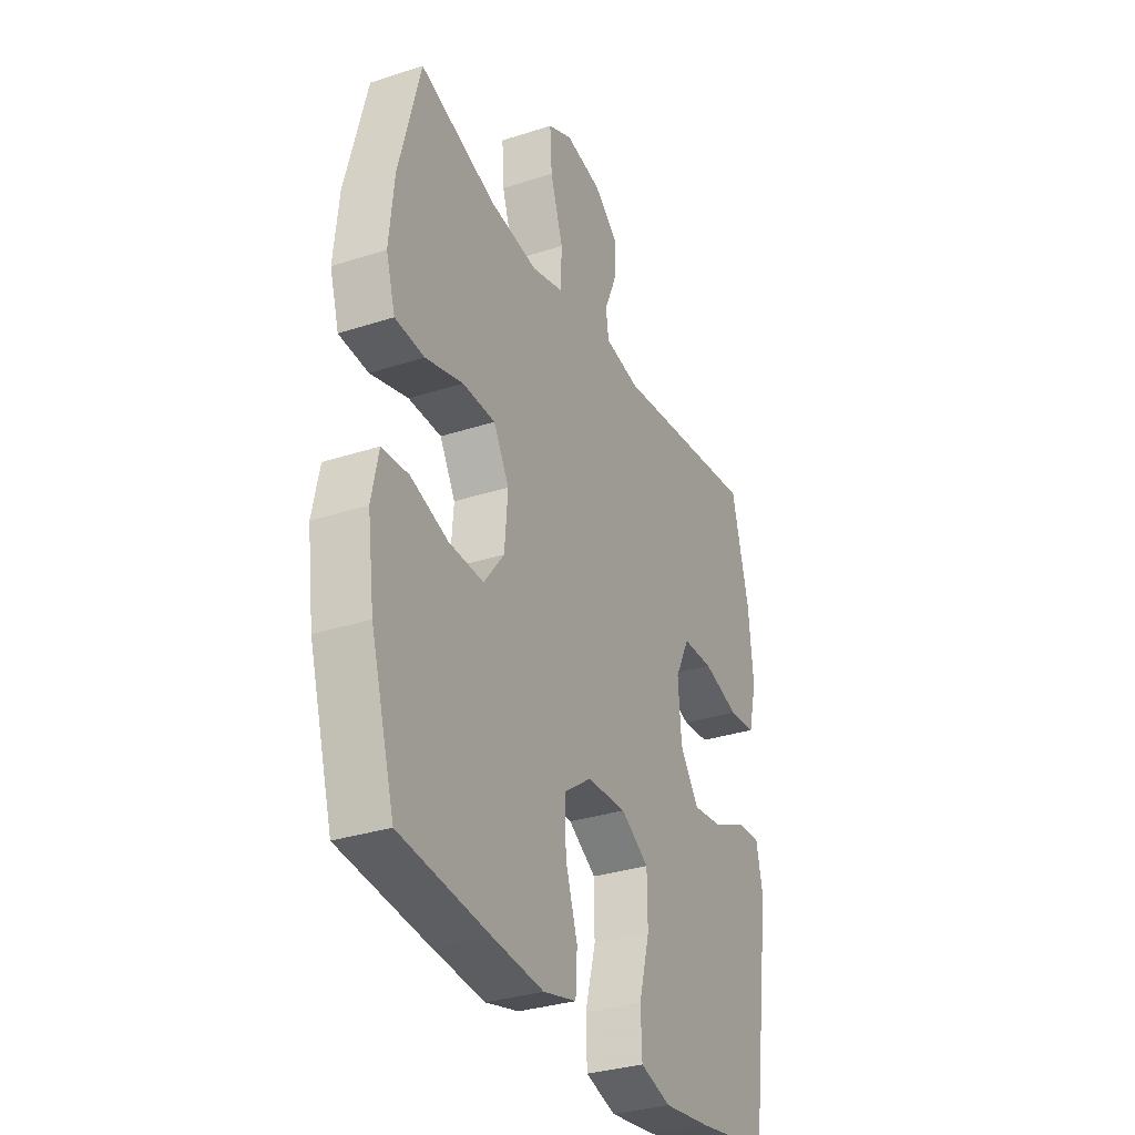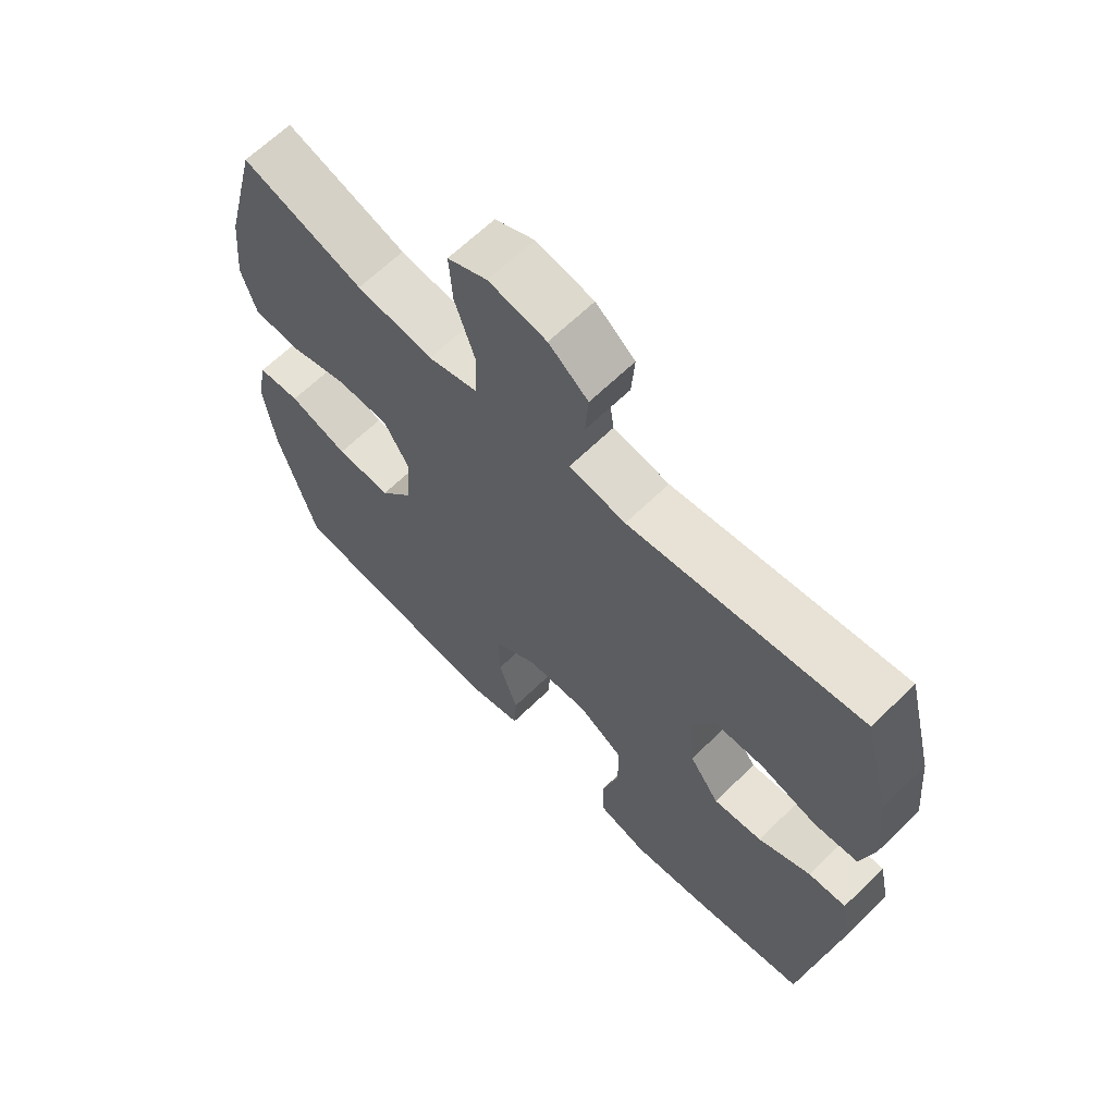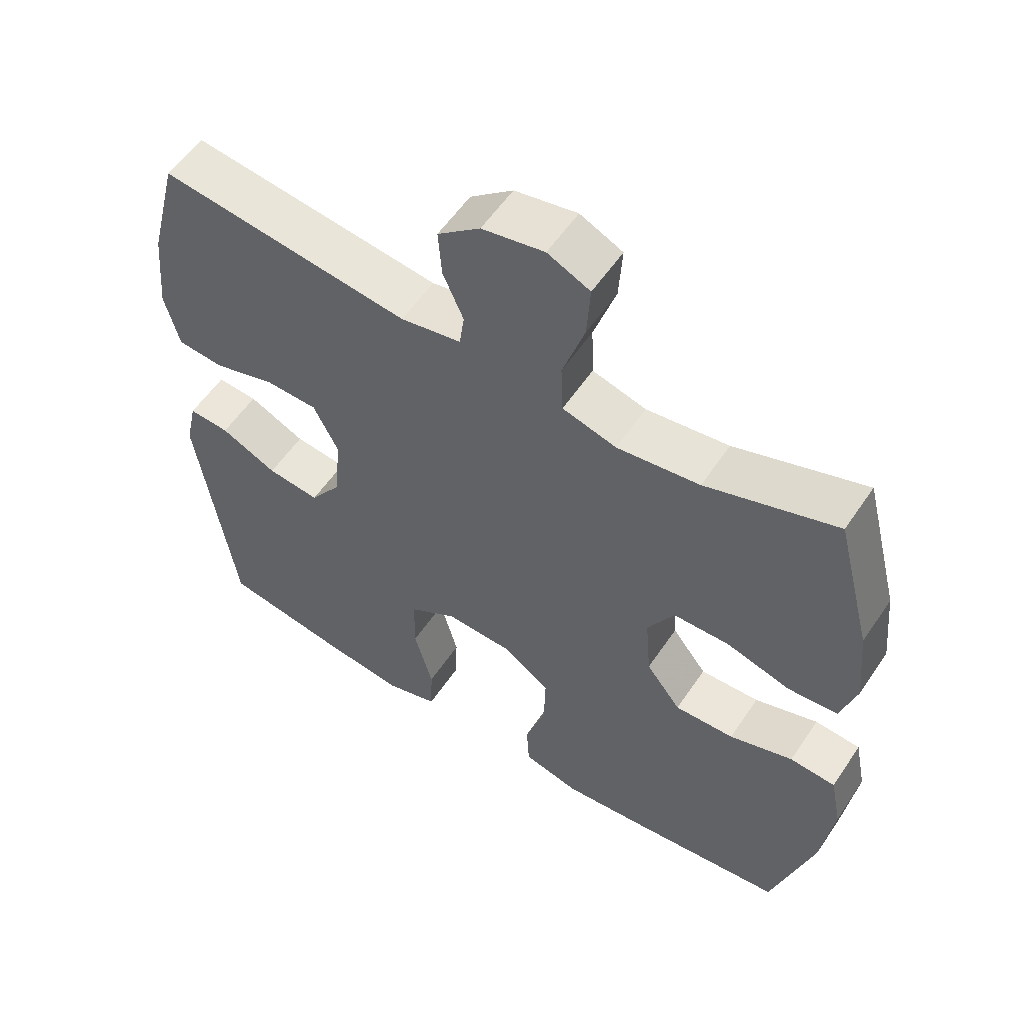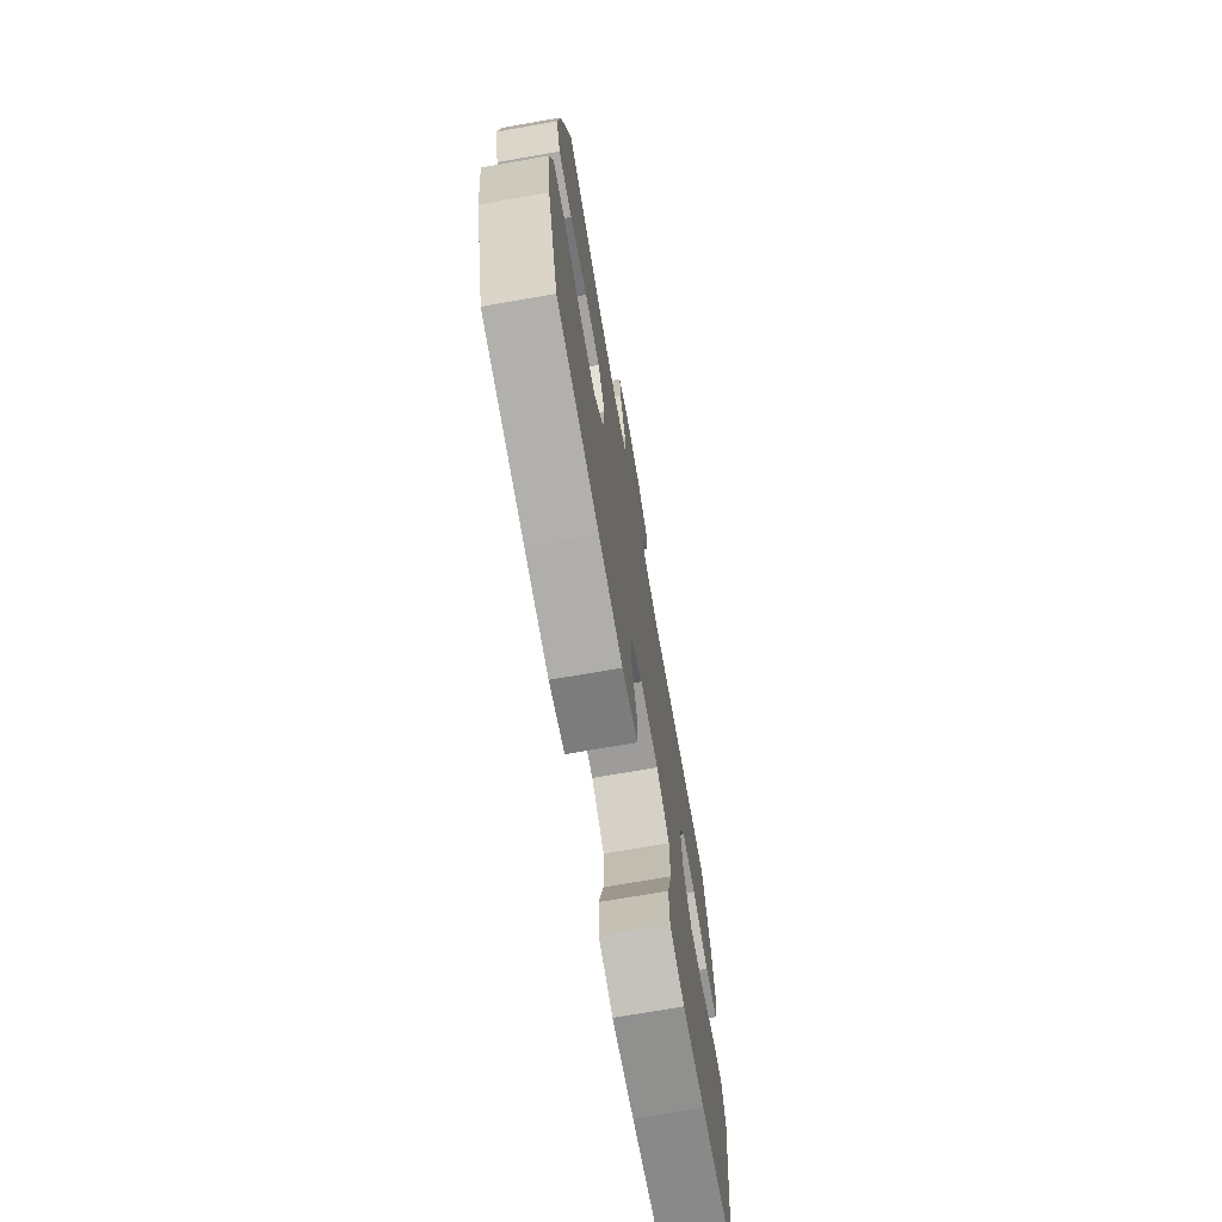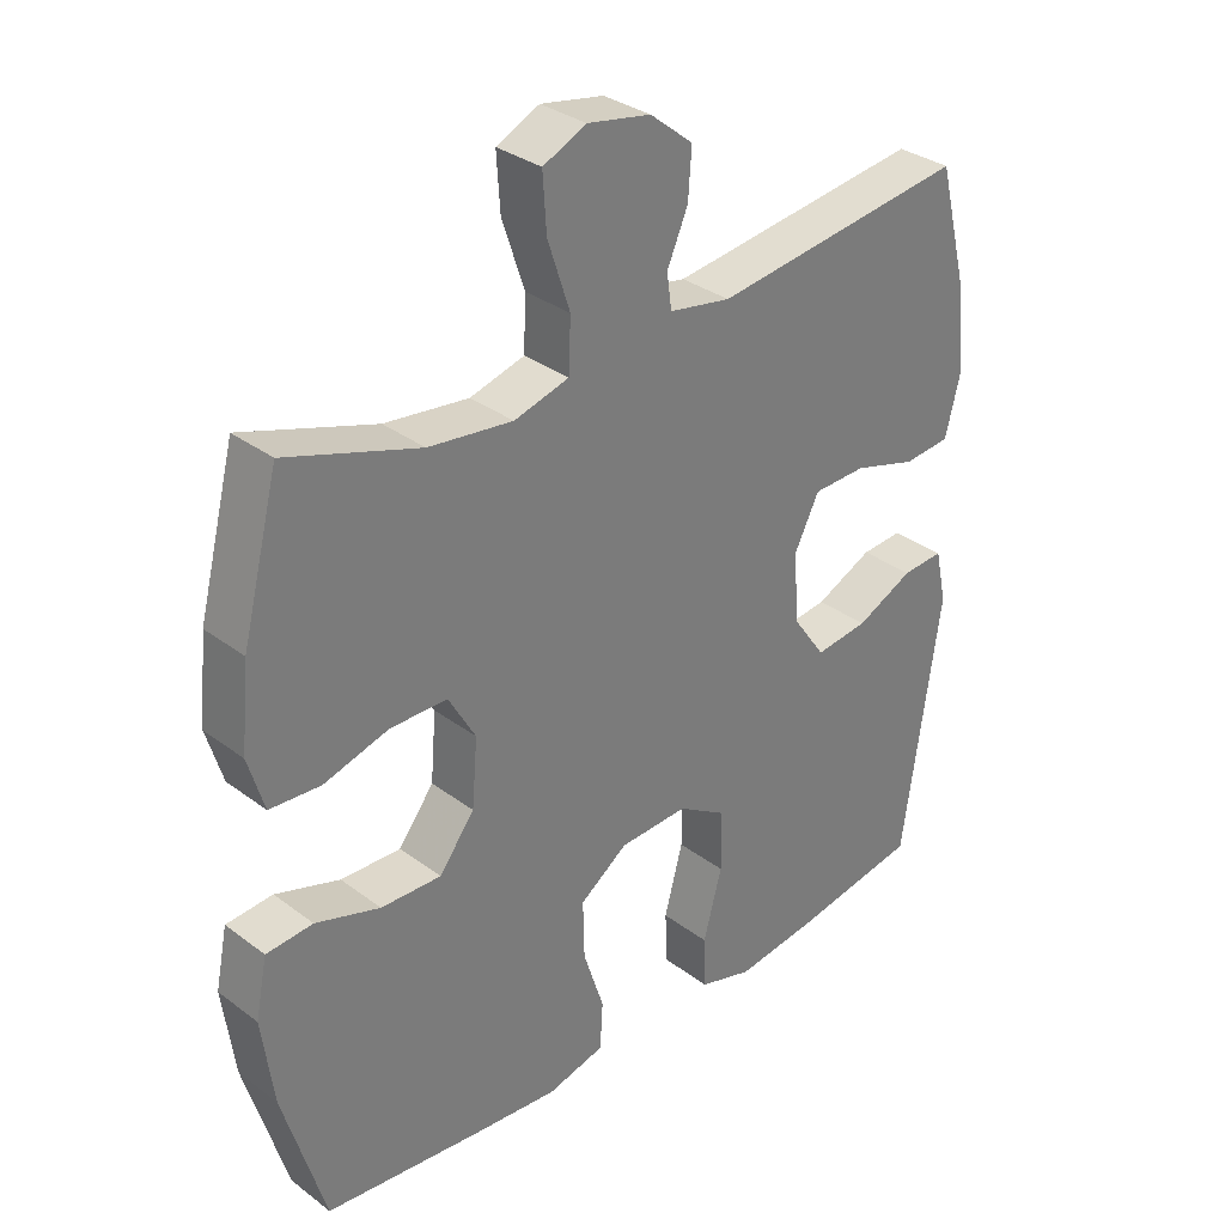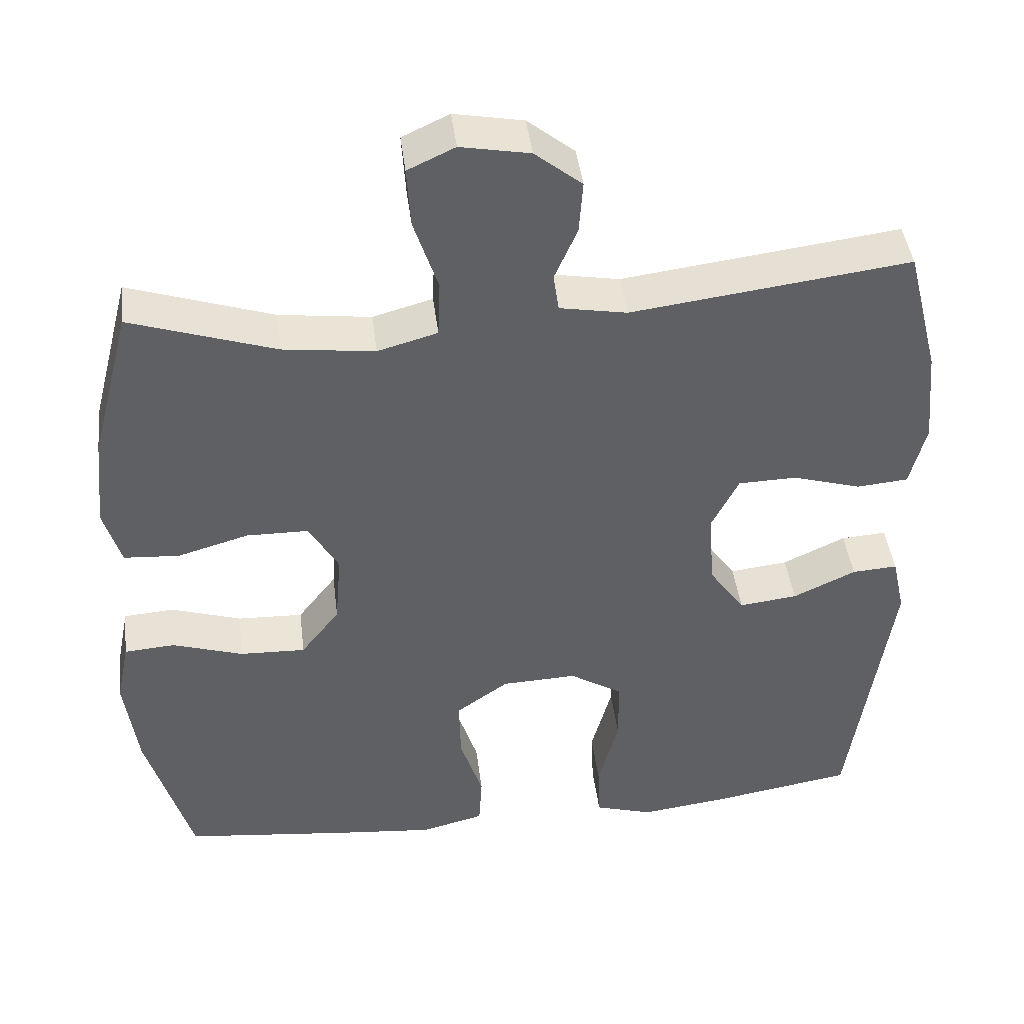
<metadata>
{"format":"obj","ext":"obj","renderer":"f3d","projection":"perspective","resolution":1024,"background":"white","views":[{"elev":-32.1,"azim":114.5,"up":"+Z"},{"elev":65.0,"azim":-134.4,"up":"+Z"},{"elev":56.2,"azim":33.5,"up":"+Z"},{"elev":-72.5,"azim":99.9,"up":"+Z"},{"elev":32.6,"azim":136.0,"up":"+Z"},{"elev":43.3,"azim":173.0,"up":"+Z"}]}
</metadata>
<code>
v -0.5 0.07 -0.5
v -0.554 0.07 -0.125
v -0.537 0.07 -0.048
v -0.477 0.07 -0.052
v -0.394 0.07 -0.091
v -0.317 0.07 -0.1
v -0.27 0.07 -0.033
v -0.262 0.07 0.068
v -0.298 0.07 0.14
v -0.375 0.07 0.142
v -0.466 0.07 0.115
v -0.534 0.07 0.121
v -0.555 0.07 0.205
v -0.543 0.07 0.331
v -0.5 0.07 0.5
v -0.133 0.07 0.453
v -0.044 0.07 0.469
v -0.037 0.07 0.519
v -0.067 0.07 0.588
v -0.072 0.07 0.657
v -0.01 0.07 0.707
v 0.081 0.07 0.724
v 0.143 0.07 0.695
v 0.138 0.07 0.616
v 0.106 0.07 0.519
v 0.109 0.07 0.444
v 0.188 0.07 0.422
v 0.309 0.07 0.437
v 0.5 0.07 0.5
v 0.553 0.07 0.294
v 0.565 0.07 0.175
v 0.542 0.07 0.098
v 0.469 0.07 0.093
v 0.375 0.07 0.12
v 0.293 0.07 0.119
v 0.254 0.07 0.051
v 0.262 0.07 -0.046
v 0.313 0.07 -0.112
v 0.4 0.07 -0.109
v 0.493 0.07 -0.079
v 0.56 0.07 -0.084
v 0.577 0.07 -0.168
v 0.56 0.07 -0.295
v 0.5 0.07 -0.5
v 0.276 0.07 -0.525
v 0.149 0.07 -0.537
v 0.066 0.07 -0.516
v 0.062 0.07 -0.447
v 0.092 0.07 -0.354
v 0.094 0.07 -0.27
v 0.025 0.07 -0.221
v -0.074 0.07 -0.217
v -0.144 0.07 -0.26
v -0.145 0.07 -0.348
v -0.118 0.07 -0.448
v -0.121 0.07 -0.523
v -0.198 0.07 -0.546
v -0.316 0.07 -0.531
v -0.5 0 -0.5
v -0.554 0 -0.125
v -0.537 0 -0.048
v -0.477 0 -0.052
v -0.394 0 -0.091
v -0.317 0 -0.1
v -0.27 0 -0.033
v -0.262 0 0.068
v -0.298 0 0.14
v -0.375 0 0.142
v -0.466 0 0.115
v -0.534 0 0.121
v -0.555 0 0.205
v -0.543 0 0.331
v -0.5 0 0.5
v -0.133 0 0.453
v -0.044 0 0.469
v -0.037 0 0.519
v -0.067 0 0.588
v -0.072 0 0.657
v -0.01 0 0.707
v 0.081 0 0.724
v 0.143 0 0.695
v 0.138 0 0.616
v 0.106 0 0.519
v 0.109 0 0.444
v 0.188 0 0.422
v 0.309 0 0.437
v 0.5 0 0.5
v 0.553 0 0.294
v 0.565 0 0.175
v 0.542 0 0.098
v 0.469 0 0.093
v 0.375 0 0.12
v 0.293 0 0.119
v 0.254 0 0.051
v 0.262 0 -0.046
v 0.313 0 -0.112
v 0.4 0 -0.109
v 0.493 0 -0.079
v 0.56 0 -0.084
v 0.577 0 -0.168
v 0.56 0 -0.295
v 0.5 0 -0.5
v 0.276 0 -0.525
v 0.149 0 -0.537
v 0.066 0 -0.516
v 0.062 0 -0.447
v 0.092 0 -0.354
v 0.094 0 -0.27
v 0.025 0 -0.221
v -0.074 0 -0.217
v -0.144 0 -0.26
v -0.145 0 -0.348
v -0.118 0 -0.448
v -0.121 0 -0.523
v -0.198 0 -0.546
v -0.316 0 -0.531
f 3 4 5
f 2 3 5
f 1 2 5
f 58 1 5
f 57 58 5
f 56 57 5
f 55 56 5
f 54 55 5
f 53 54 5 6
f 52 53 6 7
f 51 52 7 8
f 50 51 8 9
f 47 48 49
f 46 47 49
f 45 46 49
f 44 45 49
f 43 44 49
f 42 43 49
f 41 42 49
f 40 41 49
f 39 40 49
f 38 39 49 50
f 37 38 50 9
f 32 33 34
f 31 32 34
f 30 31 34
f 29 30 34
f 28 29 34
f 27 28 34 35
f 26 27 35 36
f 23 24 25
f 22 23 25
f 21 22 25
f 20 21 25
f 19 20 25
f 18 19 25
f 17 18 25 26
f 36 37 9
f 26 36 9
f 17 26 9
f 16 17 9
f 14 15 16
f 13 14 16
f 12 13 16
f 11 12 16
f 10 11 16
f 9 10 16
f 63 62 61
f 63 61 60
f 63 60 59
f 63 59 116
f 63 116 115
f 63 115 114
f 63 114 113
f 63 113 112
f 64 63 112 111
f 65 64 111 110
f 66 65 110 109
f 67 66 109 108
f 107 106 105
f 107 105 104
f 107 104 103
f 107 103 102
f 107 102 101
f 107 101 100
f 107 100 99
f 107 99 98
f 107 98 97
f 108 107 97 96
f 67 108 96 95
f 92 91 90
f 92 90 89
f 92 89 88
f 92 88 87
f 92 87 86
f 93 92 86 85
f 94 93 85 84
f 83 82 81
f 83 81 80
f 83 80 79
f 83 79 78
f 83 78 77
f 83 77 76
f 84 83 76 75
f 67 95 94
f 67 94 84
f 67 84 75
f 67 75 74
f 74 73 72
f 74 72 71
f 74 71 70
f 74 70 69
f 74 69 68
f 74 68 67
f 1 59 60 2
f 2 60 61 3
f 3 61 62 4
f 4 62 63 5
f 5 63 64 6
f 6 64 65 7
f 7 65 66 8
f 8 66 67 9
f 9 67 68 10
f 10 68 69 11
f 11 69 70 12
f 12 70 71 13
f 13 71 72 14
f 14 72 73 15
f 15 73 74 16
f 16 74 75 17
f 17 75 76 18
f 18 76 77 19
f 19 77 78 20
f 20 78 79 21
f 21 79 80 22
f 22 80 81 23
f 23 81 82 24
f 24 82 83 25
f 25 83 84 26
f 26 84 85 27
f 27 85 86 28
f 28 86 87 29
f 29 87 88 30
f 30 88 89 31
f 31 89 90 32
f 32 90 91 33
f 33 91 92 34
f 34 92 93 35
f 35 93 94 36
f 36 94 95 37
f 37 95 96 38
f 38 96 97 39
f 39 97 98 40
f 40 98 99 41
f 41 99 100 42
f 42 100 101 43
f 43 101 102 44
f 44 102 103 45
f 45 103 104 46
f 46 104 105 47
f 47 105 106 48
f 48 106 107 49
f 49 107 108 50
f 50 108 109 51
f 51 109 110 52
f 52 110 111 53
f 53 111 112 54
f 54 112 113 55
f 55 113 114 56
f 56 114 115 57
f 57 115 116 58
f 58 116 59 1

</code>
